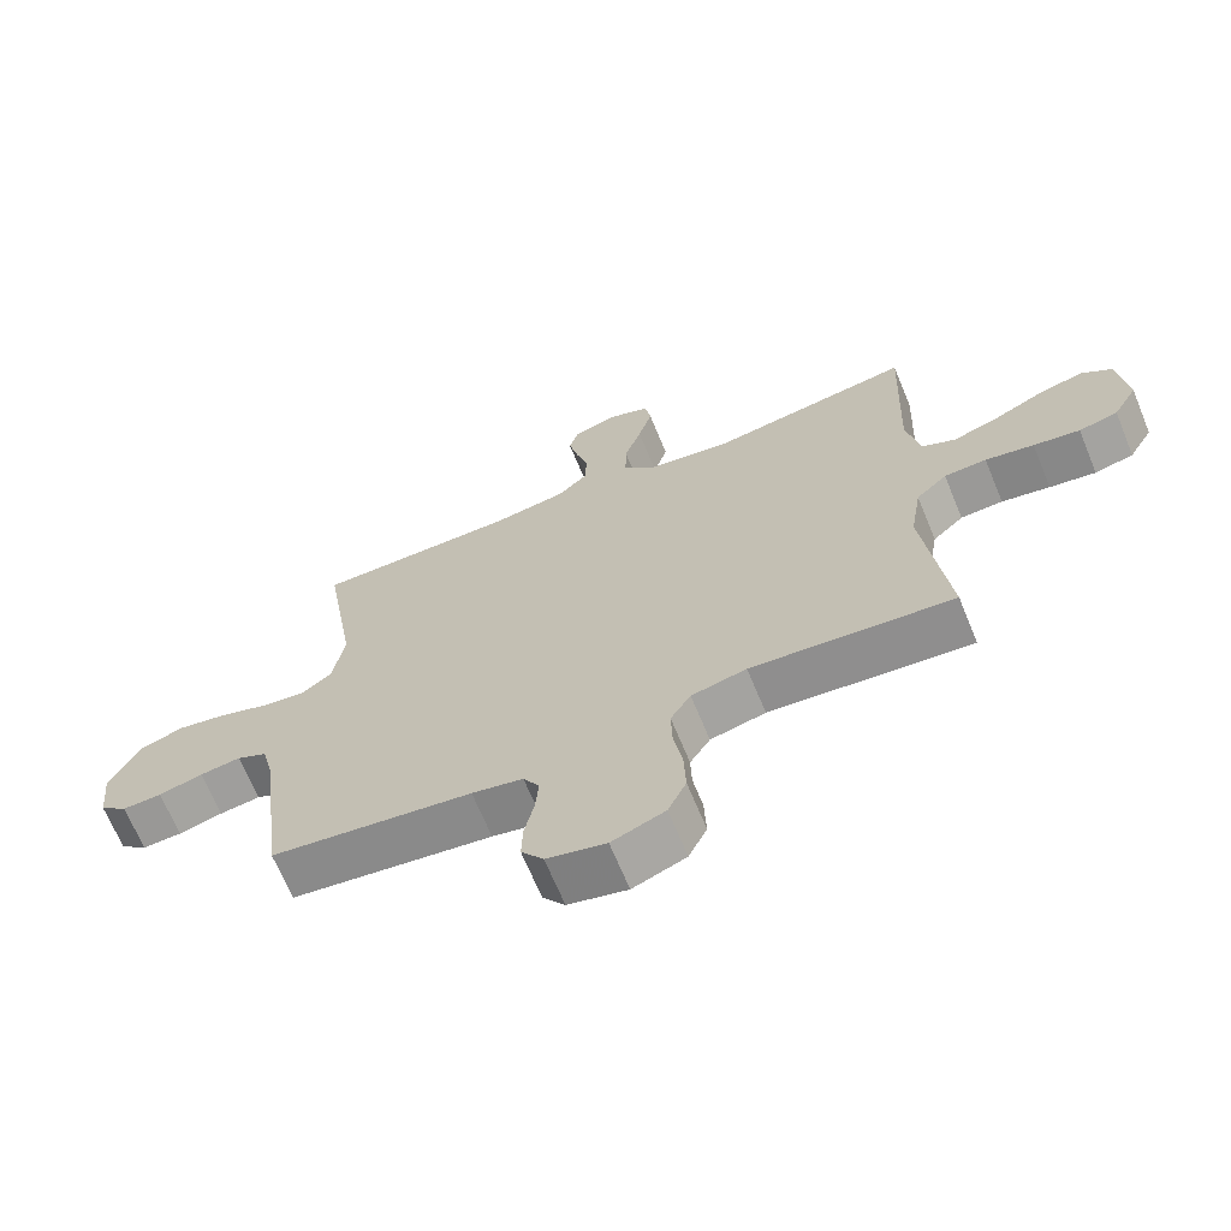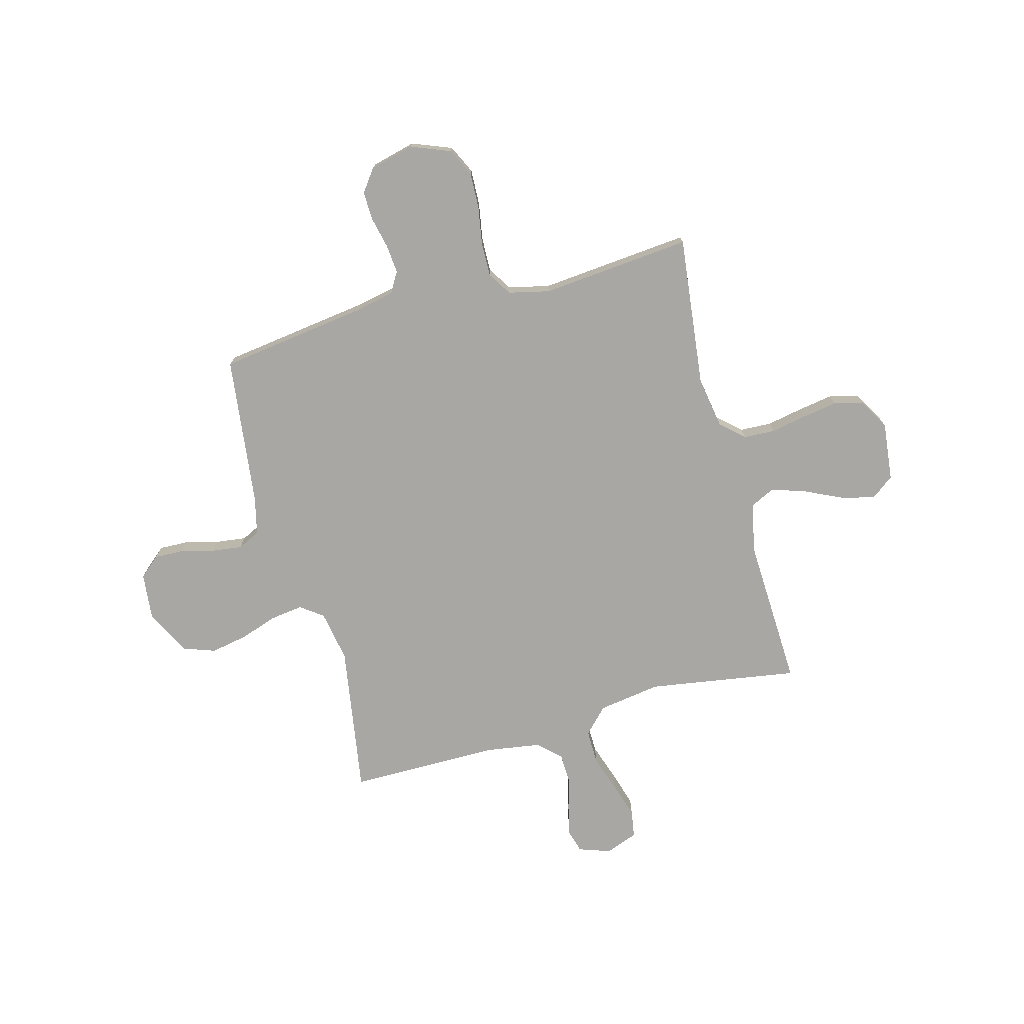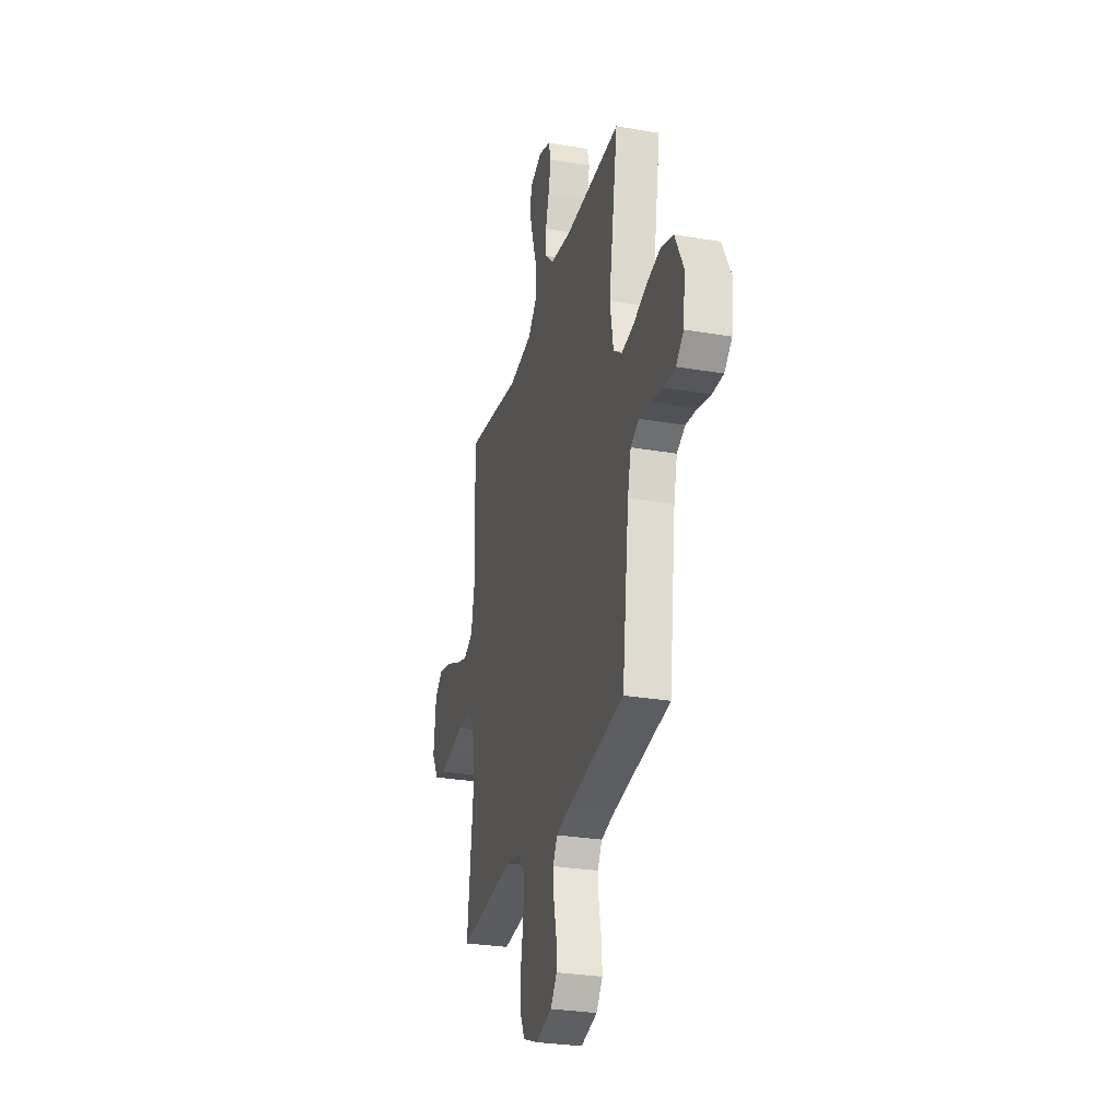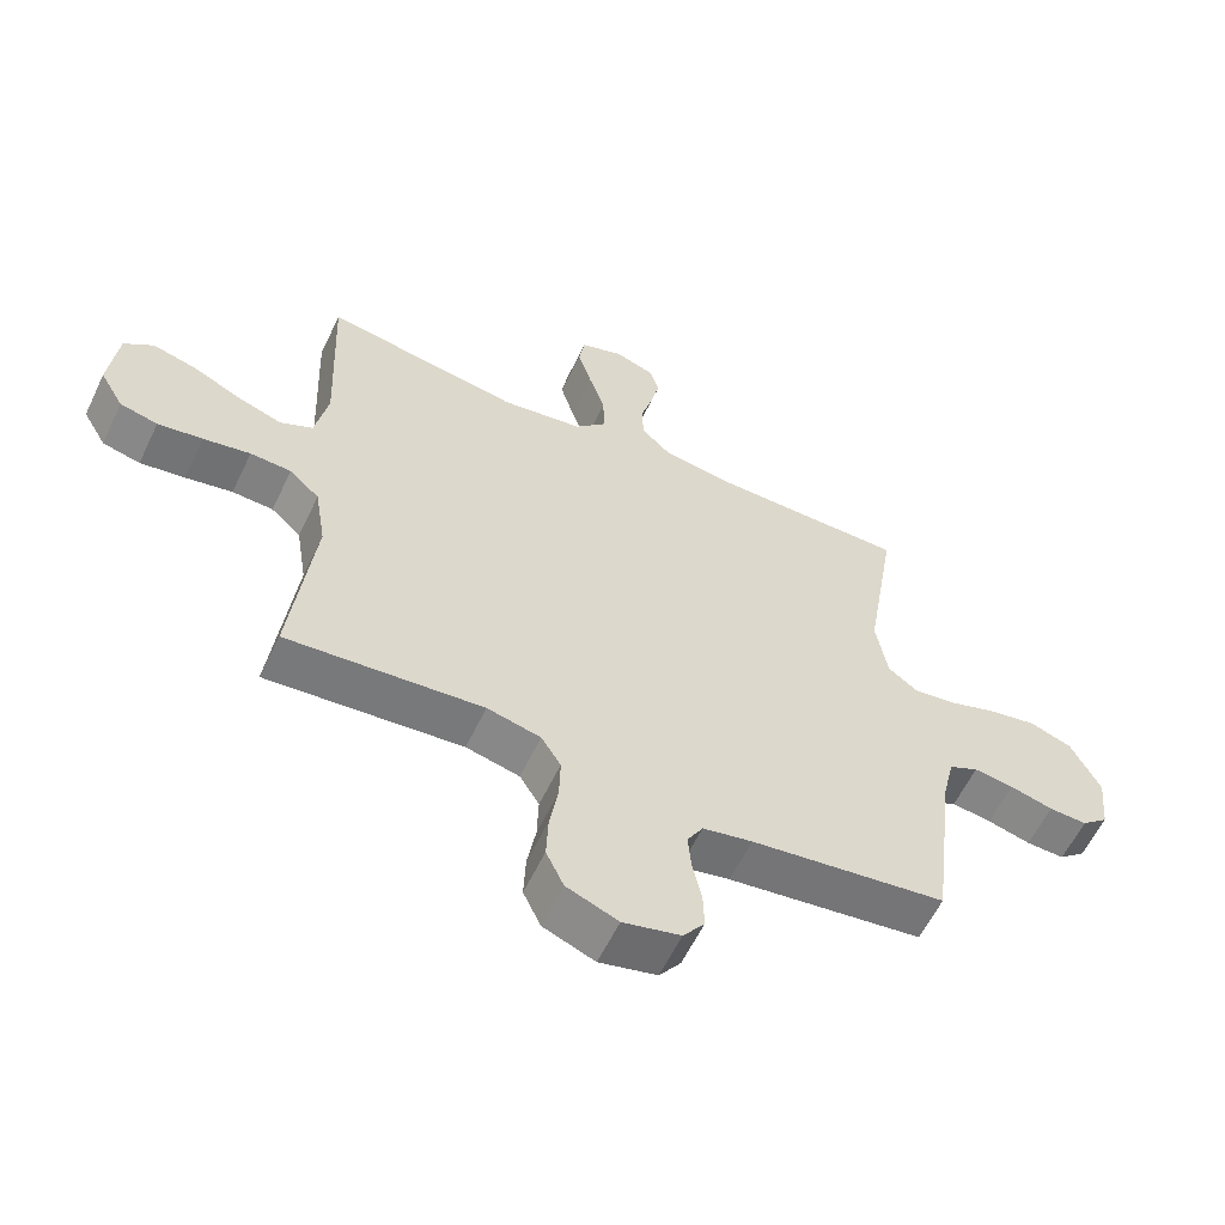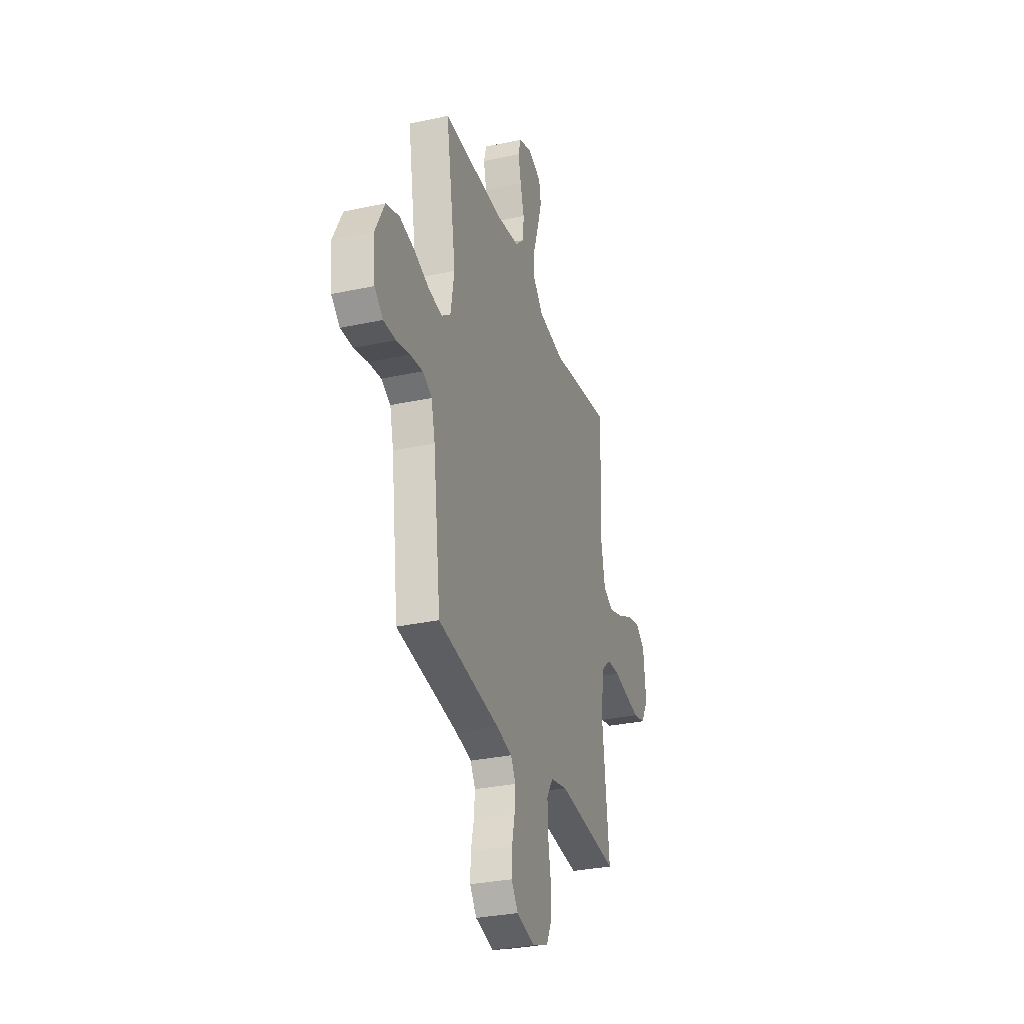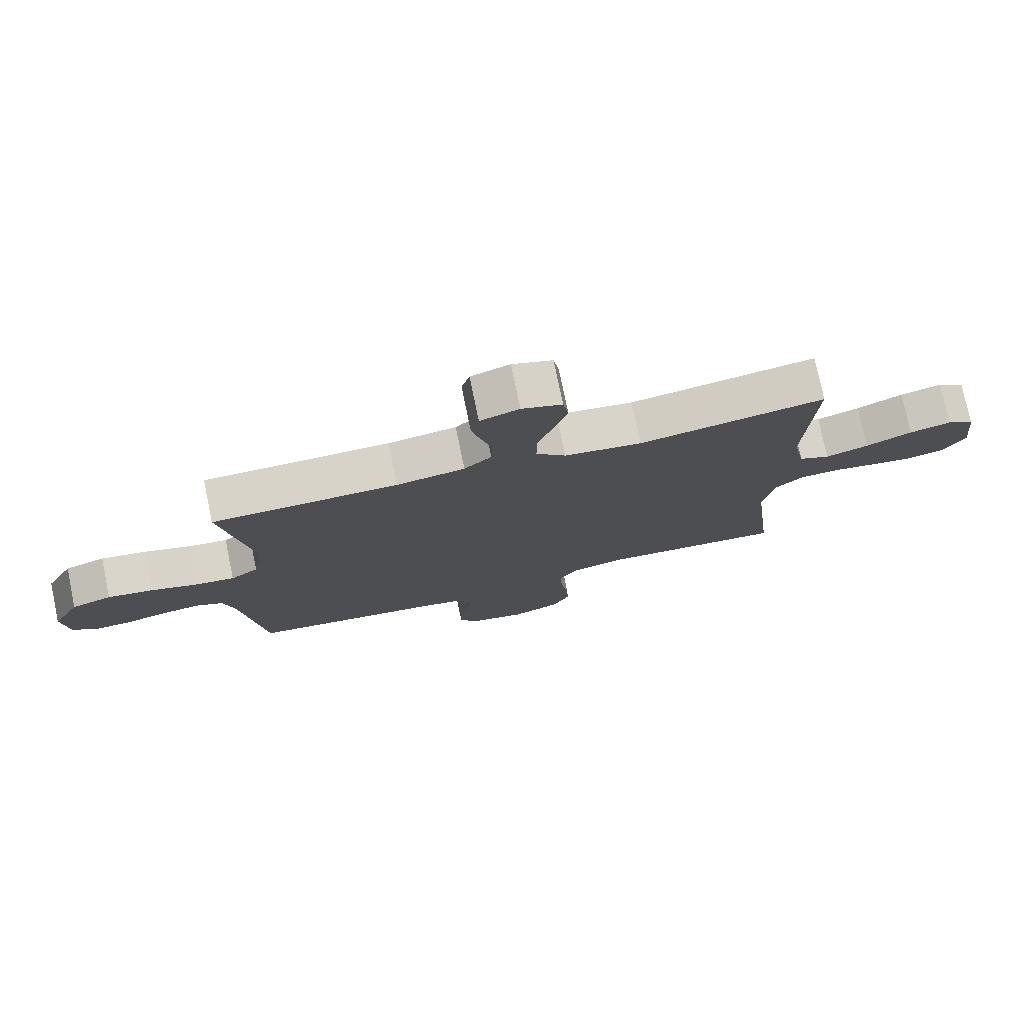
<metadata>
{"format":"obj","ext":"obj","renderer":"f3d","projection":"perspective","resolution":1024,"background":"white","views":[{"elev":-67.7,"azim":-157.6,"up":"+Z"},{"elev":-74.5,"azim":-164.8,"up":"+Y"},{"elev":-28.8,"azim":75.6,"up":"+Z"},{"elev":-59.5,"azim":-25.5,"up":"+Z"},{"elev":-31.1,"azim":107.1,"up":"+Z"},{"elev":77.1,"azim":168.3,"up":"+Z"}]}
</metadata>
<code>
v 0.5 0.07 0.5
v 0.451 0.07 0.2
v 0.469 0.07 0.097
v 0.514 0.07 0.064
v 0.579 0.07 0.073
v 0.653 0.07 0.098
v 0.727 0.07 0.112
v 0.792 0.07 0.089
v 0.837 0.07 0
v 0.827 0.07 -0.095
v 0.786 0.07 -0.13
v 0.727 0.07 -0.128
v 0.661 0.07 -0.111
v 0.6 0.07 -0.103
v 0.555 0.07 -0.125
v 0.537 0.07 -0.2
v 0.5 0.07 -0.5
v 0.2 0.07 -0.541
v 0.124 0.07 -0.557
v 0.1 0.07 -0.598
v 0.105 0.07 -0.655
v 0.119 0.07 -0.717
v 0.121 0.07 -0.775
v 0.088 0.07 -0.82
v 0 0.07 -0.842
v -0.079 0.07 -0.811
v -0.106 0.07 -0.754
v -0.103 0.07 -0.683
v -0.09 0.07 -0.608
v -0.088 0.07 -0.54
v -0.118 0.07 -0.492
v -0.2 0.07 -0.473
v -0.5 0.07 -0.5
v -0.465 0.07 -0.2
v -0.482 0.07 -0.096
v -0.528 0.07 -0.054
v -0.591 0.07 -0.051
v -0.663 0.07 -0.065
v -0.732 0.07 -0.076
v -0.79 0.07 -0.062
v -0.826 0.07 0
v -0.813 0.07 0.117
v -0.768 0.07 0.151
v -0.701 0.07 0.134
v -0.627 0.07 0.099
v -0.558 0.07 0.076
v -0.508 0.07 0.1
v -0.488 0.07 0.2
v -0.5 0.07 0.5
v -0.2 0.07 0.452
v -0.075 0.07 0.471
v -0.027 0.07 0.521
v -0.028 0.07 0.59
v -0.053 0.07 0.665
v -0.074 0.07 0.735
v -0.065 0.07 0.789
v 0 0.07 0.813
v 0.063 0.07 0.791
v 0.076 0.07 0.745
v 0.062 0.07 0.684
v 0.044 0.07 0.619
v 0.046 0.07 0.56
v 0.09 0.07 0.518
v 0.2 0.07 0.501
v 0.5 0 0.5
v 0.451 0 0.2
v 0.469 0 0.097
v 0.514 0 0.064
v 0.579 0 0.073
v 0.653 0 0.098
v 0.727 0 0.112
v 0.792 0 0.089
v 0.837 0 0
v 0.827 0 -0.095
v 0.786 0 -0.13
v 0.727 0 -0.128
v 0.661 0 -0.111
v 0.6 0 -0.103
v 0.555 0 -0.125
v 0.537 0 -0.2
v 0.5 0 -0.5
v 0.2 0 -0.541
v 0.124 0 -0.557
v 0.1 0 -0.598
v 0.105 0 -0.655
v 0.119 0 -0.717
v 0.121 0 -0.775
v 0.088 0 -0.82
v 0 0 -0.842
v -0.079 0 -0.811
v -0.106 0 -0.754
v -0.103 0 -0.683
v -0.09 0 -0.608
v -0.088 0 -0.54
v -0.118 0 -0.492
v -0.2 0 -0.473
v -0.5 0 -0.5
v -0.465 0 -0.2
v -0.482 0 -0.096
v -0.528 0 -0.054
v -0.591 0 -0.051
v -0.663 0 -0.065
v -0.732 0 -0.076
v -0.79 0 -0.062
v -0.826 0 0
v -0.813 0 0.117
v -0.768 0 0.151
v -0.701 0 0.134
v -0.627 0 0.099
v -0.558 0 0.076
v -0.508 0 0.1
v -0.488 0 0.2
v -0.5 0 0.5
v -0.2 0 0.452
v -0.075 0 0.471
v -0.027 0 0.521
v -0.028 0 0.59
v -0.053 0 0.665
v -0.074 0 0.735
v -0.065 0 0.789
v 0 0 0.813
v 0.063 0 0.791
v 0.076 0 0.745
v 0.062 0 0.684
v 0.044 0 0.619
v 0.046 0 0.56
v 0.09 0 0.518
v 0.2 0 0.501
f 59 60 61
f 58 59 61
f 57 58 61
f 56 57 61
f 55 56 61
f 54 55 61
f 53 54 61
f 52 53 61 62
f 51 52 62 63
f 48 49 50
f 47 48 50 51
f 43 44 45
f 42 43 45
f 41 42 45
f 40 41 45
f 39 40 45
f 38 39 45
f 37 38 45
f 36 37 45 46
f 35 36 46 47
f 32 33 34
f 51 63 64
f 47 51 64
f 35 47 64
f 34 35 64
f 32 34 64
f 31 32 64
f 27 28 29
f 26 27 29
f 25 26 29
f 24 25 29
f 23 24 29
f 22 23 29
f 21 22 29
f 16 17 18
f 15 16 18 19
f 11 12 13
f 10 11 13
f 9 10 13
f 8 9 13
f 7 8 13
f 6 7 13
f 5 6 13
f 4 5 13 14
f 3 4 14 15
f 64 1 2
f 31 64 2
f 30 31 2
f 20 21 29 30
f 30 2 3
f 20 30 3
f 19 20 3
f 3 15 19
f 125 124 123
f 125 123 122
f 125 122 121
f 125 121 120
f 125 120 119
f 125 119 118
f 125 118 117
f 126 125 117 116
f 127 126 116 115
f 114 113 112
f 115 114 112 111
f 109 108 107
f 109 107 106
f 109 106 105
f 109 105 104
f 109 104 103
f 109 103 102
f 109 102 101
f 110 109 101 100
f 111 110 100 99
f 98 97 96
f 128 127 115
f 128 115 111
f 128 111 99
f 128 99 98
f 128 98 96
f 128 96 95
f 93 92 91
f 93 91 90
f 93 90 89
f 93 89 88
f 93 88 87
f 93 87 86
f 93 86 85
f 82 81 80
f 83 82 80 79
f 77 76 75
f 77 75 74
f 77 74 73
f 77 73 72
f 77 72 71
f 77 71 70
f 77 70 69
f 78 77 69 68
f 79 78 68 67
f 66 65 128
f 66 128 95
f 66 95 94
f 94 93 85 84
f 67 66 94
f 67 94 84
f 67 84 83
f 83 79 67
f 1 65 66 2
f 2 66 67 3
f 3 67 68 4
f 4 68 69 5
f 5 69 70 6
f 6 70 71 7
f 7 71 72 8
f 8 72 73 9
f 9 73 74 10
f 10 74 75 11
f 11 75 76 12
f 12 76 77 13
f 13 77 78 14
f 14 78 79 15
f 15 79 80 16
f 16 80 81 17
f 17 81 82 18
f 18 82 83 19
f 19 83 84 20
f 20 84 85 21
f 21 85 86 22
f 22 86 87 23
f 23 87 88 24
f 24 88 89 25
f 25 89 90 26
f 26 90 91 27
f 27 91 92 28
f 28 92 93 29
f 29 93 94 30
f 30 94 95 31
f 31 95 96 32
f 32 96 97 33
f 33 97 98 34
f 34 98 99 35
f 35 99 100 36
f 36 100 101 37
f 37 101 102 38
f 38 102 103 39
f 39 103 104 40
f 40 104 105 41
f 41 105 106 42
f 42 106 107 43
f 43 107 108 44
f 44 108 109 45
f 45 109 110 46
f 46 110 111 47
f 47 111 112 48
f 48 112 113 49
f 49 113 114 50
f 50 114 115 51
f 51 115 116 52
f 52 116 117 53
f 53 117 118 54
f 54 118 119 55
f 55 119 120 56
f 56 120 121 57
f 57 121 122 58
f 58 122 123 59
f 59 123 124 60
f 60 124 125 61
f 61 125 126 62
f 62 126 127 63
f 63 127 128 64
f 64 128 65 1

</code>
